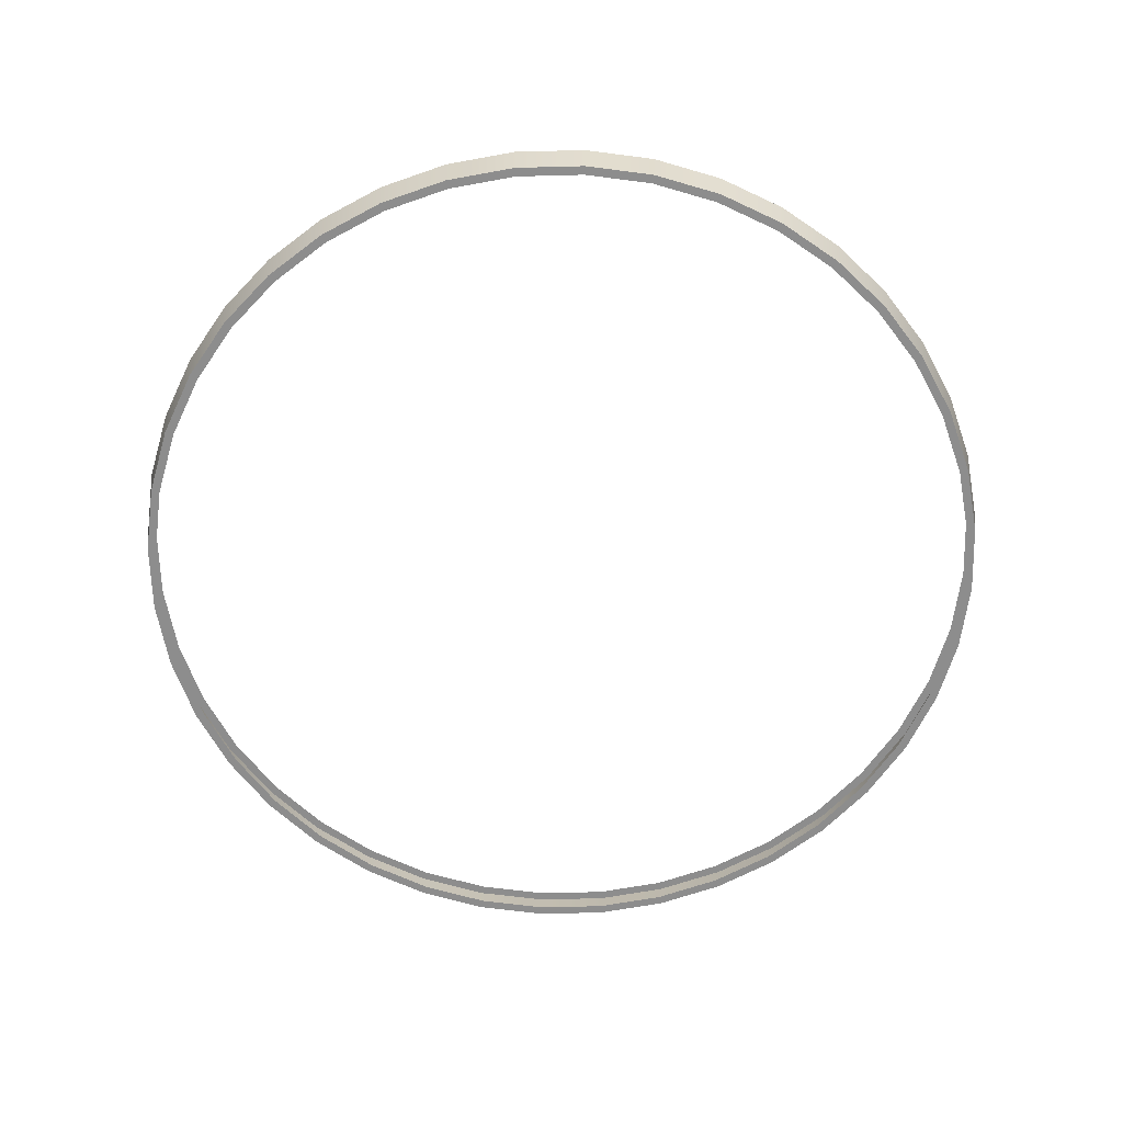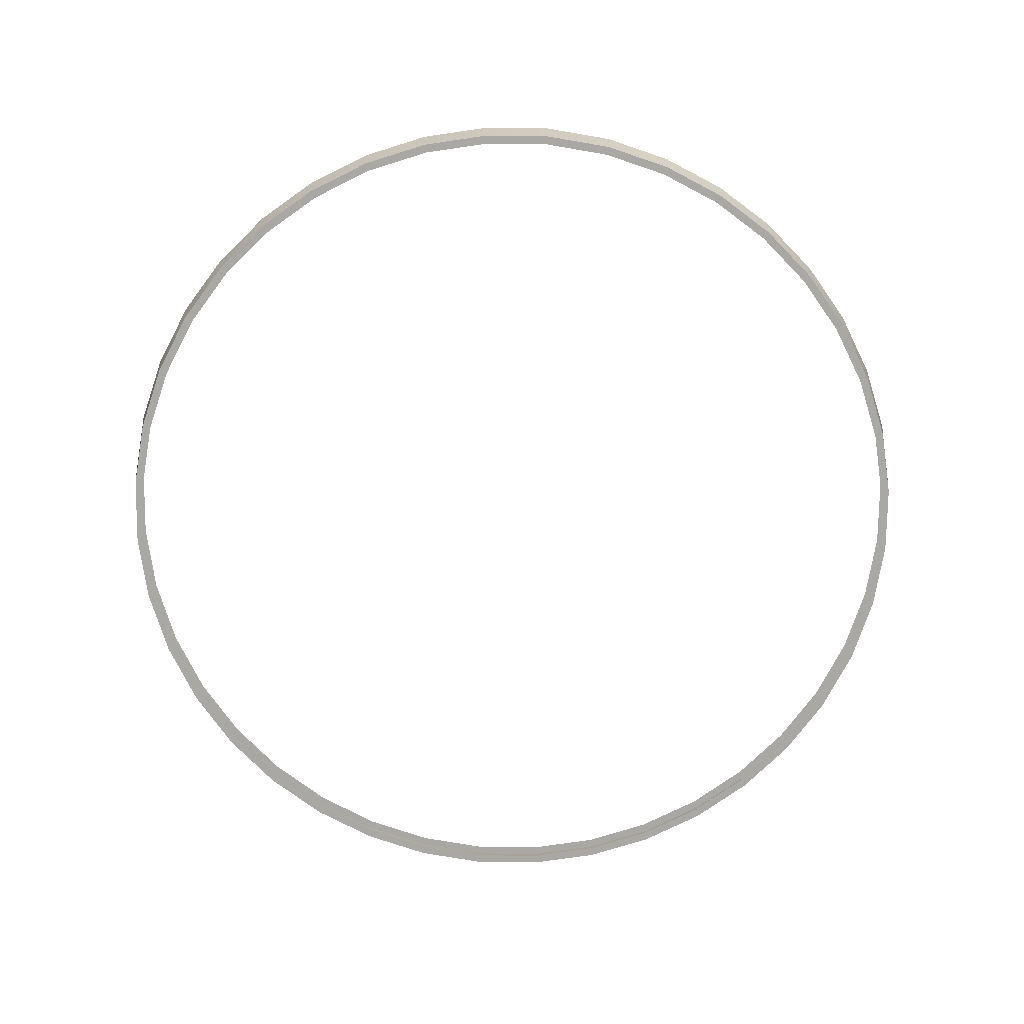
<metadata>
{"format":"obj","ext":"obj","renderer":"f3d","projection":"perspective","resolution":1024,"background":"white","views":[{"elev":-64.6,"azim":-27.0,"up":"+Y"},{"elev":-75.0,"azim":69.8,"up":"+Y"}]}
</metadata>
<code>
o #ID171
v -0.01583 0.04937 -0.4106
v -0.08147 0.04937 -0.4104
v -0.07972 0.04937 -0.4022
v -0.01627 0.04937 -0.4189
v -0.01627 0.04937 -0.4189
v -0.01583 0.04937 -0.4106
v -0.08147 0.04937 -0.4104
v -0.07972 0.04937 -0.4022
v 0.04946 0.04937 -0.4172
v 0.04859 0.04937 -0.4089
v 0.04946 0.04937 -0.4172
v 0.04859 0.04937 -0.4089
v -0.08033 0.01398 -0.405
v -0.01627 0.04937 -0.4189
v -0.01599 0.01398 -0.4135
v -0.08147 0.04937 -0.4104
v -0.08147 0.04937 -0.4104
v -0.08033 0.01398 -0.405
v -0.01627 0.04937 -0.4189
v -0.01599 0.01398 -0.4135
v -0.1445 0.04937 -0.3917
v -0.1415 0.04937 -0.3839
v -0.1445 0.04937 -0.3917
v -0.1415 0.04937 -0.3839
v 0.1141 0.04937 -0.4052
v 0.112 0.04937 -0.3971
v 0.1141 0.04937 -0.4052
v 0.112 0.04937 -0.3971
v 0.04889 0.01398 -0.4118
v 0.04946 0.04937 -0.4172
v 0.04889 0.01398 -0.4118
v 0.04946 0.04937 -0.4172
v -0.08033 0.01398 -0.405
v -0.01555 0.01398 -0.4052
v -0.07861 0.01398 -0.3969
v -0.01599 0.01398 -0.4135
v -0.01599 0.01398 -0.4135
v -0.08033 0.01398 -0.405
v -0.01555 0.01398 -0.4052
v -0.07861 0.01398 -0.3969
v -0.1426 0.01398 -0.3866
v -0.1445 0.04937 -0.3917
v -0.1445 0.04937 -0.3917
v -0.1426 0.01398 -0.3866
v -0.2039 0.04937 -0.3634
v -0.1997 0.04937 -0.3561
v -0.2039 0.04937 -0.3634
v -0.1997 0.04937 -0.3561
v 0.1761 0.04937 -0.3833
v 0.1727 0.04937 -0.3756
v 0.1761 0.04937 -0.3833
v 0.1727 0.04937 -0.3756
v 0.1127 0.01398 -0.4
v 0.1141 0.04937 -0.4052
v 0.1127 0.01398 -0.4
v 0.1141 0.04937 -0.4052
v 0.04889 0.01398 -0.4118
v 0.04803 0.01398 -0.4036
v 0.04889 0.01398 -0.4118
v 0.04803 0.01398 -0.4036
v -0.1426 0.01398 -0.3866
v -0.1396 0.01398 -0.3789
v -0.1426 0.01398 -0.3866
v -0.1396 0.01398 -0.3789
v -0.2011 0.01398 -0.3586
v -0.2039 0.04937 -0.3634
v -0.2039 0.04937 -0.3634
v -0.2011 0.01398 -0.3586
v -0.2581 0.04937 -0.3261
v -0.2528 0.04937 -0.3196
v -0.2581 0.04937 -0.3261
v -0.2528 0.04937 -0.3196
v 0.2339 0.04937 -0.3519
v 0.2293 0.04937 -0.3449
v 0.2339 0.04937 -0.3519
v 0.2293 0.04937 -0.3449
v 0.1739 0.01398 -0.3783
v 0.1761 0.04937 -0.3833
v 0.1739 0.01398 -0.3783
v 0.1761 0.04937 -0.3833
v 0.1127 0.01398 -0.4
v 0.1106 0.01398 -0.392
v 0.1127 0.01398 -0.4
v 0.1106 0.01398 -0.392
v -0.2011 0.01398 -0.3586
v -0.197 0.01398 -0.3515
v -0.2011 0.01398 -0.3586
v -0.197 0.01398 -0.3515
v -0.2546 0.01398 -0.3219
v -0.2581 0.04937 -0.3261
v -0.2581 0.04937 -0.3261
v -0.2546 0.01398 -0.3219
v -0.3058 0.04937 -0.2809
v -0.2995 0.04937 -0.2752
v -0.3058 0.04937 -0.2809
v -0.2995 0.04937 -0.2752
v 0.2861 0.04937 -0.3119
v 0.2805 0.04937 -0.3056
v 0.2861 0.04937 -0.3119
v 0.2805 0.04937 -0.3056
v 0.2309 0.01398 -0.3473
v 0.2339 0.04937 -0.3519
v 0.2309 0.01398 -0.3473
v 0.2339 0.04937 -0.3519
v 0.1739 0.01398 -0.3783
v 0.1705 0.01398 -0.3707
v 0.1739 0.01398 -0.3783
v 0.1705 0.01398 -0.3707
v -0.2546 0.01398 -0.3219
v -0.2494 0.01398 -0.3155
v -0.2546 0.01398 -0.3219
v -0.2494 0.01398 -0.3155
v -0.3017 0.01398 -0.2772
v -0.3058 0.04937 -0.2809
v -0.3058 0.04937 -0.2809
v -0.3017 0.01398 -0.2772
v -0.3458 0.04937 -0.2287
v -0.3388 0.04937 -0.2241
v -0.3458 0.04937 -0.2287
v -0.3388 0.04937 -0.2241
v 0.3313 0.04937 -0.2642
v 0.3248 0.04937 -0.2589
v 0.3313 0.04937 -0.2642
v 0.3248 0.04937 -0.2589
v 0.2824 0.01398 -0.3078
v 0.2861 0.04937 -0.3119
v 0.2824 0.01398 -0.3078
v 0.2861 0.04937 -0.3119
v 0.2309 0.01398 -0.3473
v 0.2264 0.01398 -0.3404
v 0.2309 0.01398 -0.3473
v 0.2264 0.01398 -0.3404
v -0.3017 0.01398 -0.2772
v -0.2956 0.01398 -0.2717
v -0.3017 0.01398 -0.2772
v -0.2956 0.01398 -0.2717
v -0.3458 0.04937 -0.2287
v -0.3412 0.01398 -0.2257
v -0.3458 0.04937 -0.2287
v -0.3412 0.01398 -0.2257
v -0.3772 0.04937 -0.1709
v -0.3695 0.04937 -0.1675
v -0.3772 0.04937 -0.1709
v -0.3695 0.04937 -0.1675
v 0.3686 0.04937 -0.21
v 0.3613 0.04937 -0.2058
v 0.3686 0.04937 -0.21
v 0.3613 0.04937 -0.2058
v 0.3271 0.01398 -0.2607
v 0.3313 0.04937 -0.2642
v 0.3313 0.04937 -0.2642
v 0.3271 0.01398 -0.2607
v 0.2824 0.01398 -0.3078
v 0.2769 0.01398 -0.3017
v 0.2824 0.01398 -0.3078
v 0.2769 0.01398 -0.3017
v -0.3412 0.01398 -0.2257
v -0.3343 0.01398 -0.2212
v -0.3412 0.01398 -0.2257
v -0.3343 0.01398 -0.2212
v -0.3772 0.04937 -0.1709
v -0.3722 0.01398 -0.1687
v -0.3772 0.04937 -0.1709
v -0.3722 0.01398 -0.1687
v -0.3991 0.04937 -0.1089
v -0.391 0.04937 -0.1067
v -0.3991 0.04937 -0.1089
v -0.391 0.04937 -0.1067
v 0.3969 0.04937 -0.1506
v 0.3891 0.04937 -0.1476
v 0.3969 0.04937 -0.1506
v 0.3891 0.04937 -0.1476
v 0.3639 0.01398 -0.2073
v 0.3686 0.04937 -0.21
v 0.3686 0.04937 -0.21
v 0.3639 0.01398 -0.2073
v 0.3271 0.01398 -0.2607
v 0.3207 0.01398 -0.2555
v 0.3271 0.01398 -0.2607
v 0.3207 0.01398 -0.2555
v -0.3722 0.01398 -0.1687
v -0.3646 0.01398 -0.1653
v -0.3722 0.01398 -0.1687
v -0.3646 0.01398 -0.1653
v -0.3991 0.04937 -0.1089
v -0.3938 0.01398 -0.1075
v -0.3991 0.04937 -0.1089
v -0.3938 0.01398 -0.1075
v -0.4111 0.04937 -0.04426
v -0.4028 0.04937 -0.04338
v -0.4111 0.04937 -0.04426
v -0.4028 0.04937 -0.04338
v 0.4156 0.04937 -0.08758
v 0.4074 0.04937 -0.08584
v 0.4156 0.04937 -0.08758
v 0.4074 0.04937 -0.08584
v 0.3918 0.01398 -0.1487
v 0.3969 0.04937 -0.1506
v 0.3969 0.04937 -0.1506
v 0.3918 0.01398 -0.1487
v 0.3639 0.01398 -0.2073
v 0.3567 0.01398 -0.2031
v 0.3639 0.01398 -0.2073
v 0.3567 0.01398 -0.2031
v -0.3938 0.01398 -0.1075
v -0.3859 0.01398 -0.1054
v -0.3938 0.01398 -0.1075
v -0.3859 0.01398 -0.1054
v -0.4111 0.04937 -0.04426
v -0.4057 0.01398 -0.04369
v -0.4111 0.04937 -0.04426
v -0.4057 0.01398 -0.04369
v -0.4045 0.04937 0.02104
v -0.4128 0.04937 0.02148
v -0.4045 0.04937 0.02104
v -0.4128 0.04937 0.02148
v 0.4241 0.04937 -0.02239
v 0.4158 0.04937 -0.02195
v 0.4241 0.04937 -0.02239
v 0.4158 0.04937 -0.02195
v 0.4102 0.01398 -0.08645
v 0.4156 0.04937 -0.08758
v 0.4156 0.04937 -0.08758
v 0.4102 0.01398 -0.08645
v 0.3918 0.01398 -0.1487
v 0.3841 0.01398 -0.1457
v 0.3918 0.01398 -0.1487
v 0.3841 0.01398 -0.1457
v -0.4057 0.01398 -0.04369
v -0.3974 0.01398 -0.04282
v -0.4057 0.01398 -0.04369
v -0.3974 0.01398 -0.04282
v -0.4128 0.04937 0.02148
v -0.4074 0.01398 0.02119
v -0.4128 0.04937 0.02148
v -0.4074 0.01398 0.02119
v -0.396 0.04937 0.08493
v -0.4042 0.04937 0.08667
v -0.396 0.04937 0.08493
v -0.4042 0.04937 0.08667
v 0.4141 0.04937 0.04247
v 0.4224 0.04937 0.04335
v 0.4141 0.04937 0.04247
v 0.4224 0.04937 0.04335
v 0.4187 0.01398 -0.0221
v 0.4241 0.04937 -0.02239
v 0.4241 0.04937 -0.02239
v 0.4187 0.01398 -0.0221
v 0.4102 0.01398 -0.08645
v 0.4021 0.01398 -0.08473
v 0.4102 0.01398 -0.08645
v 0.4021 0.01398 -0.08473
v -0.3991 0.01398 0.02076
v -0.4074 0.01398 0.02119
v -0.3991 0.01398 0.02076
v -0.4074 0.01398 0.02119
v -0.4042 0.04937 0.08667
v -0.3989 0.01398 0.08554
v -0.4042 0.04937 0.08667
v -0.3989 0.01398 0.08554
v -0.3777 0.04937 0.1467
v -0.3856 0.04937 0.1497
v -0.3777 0.04937 0.1467
v -0.3856 0.04937 0.1497
v 0.4023 0.04937 0.1058
v 0.4104 0.04937 0.108
v 0.4023 0.04937 0.1058
v 0.4104 0.04937 0.108
v 0.417 0.01398 0.04278
v 0.4224 0.04937 0.04335
v 0.4224 0.04937 0.04335
v 0.417 0.01398 0.04278
v 0.4187 0.01398 -0.0221
v 0.4104 0.01398 -0.02167
v 0.4187 0.01398 -0.0221
v 0.4104 0.01398 -0.02167
v -0.3908 0.01398 0.08382
v -0.3989 0.01398 0.08554
v -0.3908 0.01398 0.08382
v -0.3989 0.01398 0.08554
v -0.3856 0.04937 0.1497
v -0.3805 0.01398 0.1478
v -0.3856 0.04937 0.1497
v -0.3805 0.01398 0.1478
v -0.35 0.04937 0.2049
v -0.3573 0.04937 0.2091
v -0.35 0.04937 0.2049
v -0.3573 0.04937 0.2091
v 0.3808 0.04937 0.1666
v 0.3885 0.04937 0.17
v 0.3808 0.04937 0.1666
v 0.3885 0.04937 0.17
v 0.4052 0.01398 0.1066
v 0.4104 0.04937 0.108
v 0.4104 0.04937 0.108
v 0.4052 0.01398 0.1066
v 0.4088 0.01398 0.04192
v 0.417 0.01398 0.04278
v 0.4088 0.01398 0.04192
v 0.417 0.01398 0.04278
v -0.3727 0.01398 0.1448
v -0.3805 0.01398 0.1478
v -0.3727 0.01398 0.1448
v -0.3805 0.01398 0.1478
v -0.3573 0.04937 0.2091
v -0.3525 0.01398 0.2063
v -0.3573 0.04937 0.2091
v -0.3525 0.01398 0.2063
v -0.3135 0.04937 0.258
v -0.32 0.04937 0.2633
v -0.3135 0.04937 0.258
v -0.32 0.04937 0.2633
v 0.3501 0.04937 0.2232
v 0.3571 0.04937 0.2278
v 0.3501 0.04937 0.2232
v 0.3571 0.04937 0.2278
v 0.3835 0.01398 0.1678
v 0.3885 0.04937 0.17
v 0.3885 0.04937 0.17
v 0.3835 0.01398 0.1678
v 0.3972 0.01398 0.1045
v 0.4052 0.01398 0.1066
v 0.3972 0.01398 0.1045
v 0.4052 0.01398 0.1066
v -0.3454 0.01398 0.2022
v -0.3525 0.01398 0.2063
v -0.3454 0.01398 0.2022
v -0.3525 0.01398 0.2063
v -0.32 0.04937 0.2633
v -0.3158 0.01398 0.2598
v -0.32 0.04937 0.2633
v -0.3158 0.01398 0.2598
v -0.2691 0.04937 0.3047
v -0.2747 0.04937 0.311
v -0.2691 0.04937 0.3047
v -0.2747 0.04937 0.311
v 0.3109 0.04937 0.2743
v 0.3171 0.04937 0.28
v 0.3109 0.04937 0.2743
v 0.3171 0.04937 0.28
v 0.3525 0.01398 0.2248
v 0.3571 0.04937 0.2278
v 0.3571 0.04937 0.2278
v 0.3525 0.01398 0.2248
v 0.3759 0.01398 0.1644
v 0.3835 0.01398 0.1678
v 0.3759 0.01398 0.1644
v 0.3835 0.01398 0.1678
v -0.3093 0.01398 0.2546
v -0.3158 0.01398 0.2598
v -0.3093 0.01398 0.2546
v -0.3158 0.01398 0.2598
v -0.2747 0.04937 0.311
v -0.2711 0.01398 0.3069
v -0.2747 0.04937 0.311
v -0.2711 0.01398 0.3069
v -0.218 0.04937 0.344
v -0.2226 0.04937 0.351
v -0.218 0.04937 0.344
v -0.2226 0.04937 0.351
v 0.2641 0.04937 0.3187
v 0.2694 0.04937 0.3252
v 0.2641 0.04937 0.3187
v 0.2694 0.04937 0.3252
v 0.313 0.01398 0.2763
v 0.3171 0.04937 0.28
v 0.3171 0.04937 0.28
v 0.313 0.01398 0.2763
v 0.3456 0.01398 0.2203
v 0.3525 0.01398 0.2248
v 0.3456 0.01398 0.2203
v 0.3525 0.01398 0.2248
v -0.2656 0.01398 0.3008
v -0.2711 0.01398 0.3069
v -0.2656 0.01398 0.3008
v -0.2711 0.01398 0.3069
v -0.2226 0.04937 0.351
v -0.2196 0.01398 0.3464
v -0.2226 0.04937 0.351
v -0.2196 0.01398 0.3464
v -0.1614 0.04937 0.3747
v -0.1648 0.04937 0.3824
v -0.1614 0.04937 0.3747
v -0.1648 0.04937 0.3824
v 0.211 0.04937 0.3552
v 0.2152 0.04937 0.3625
v 0.211 0.04937 0.3552
v 0.2152 0.04937 0.3625
v 0.2694 0.04937 0.3252
v 0.2659 0.01398 0.321
v 0.2659 0.01398 0.321
v 0.2694 0.04937 0.3252
v 0.3069 0.01398 0.2708
v 0.313 0.01398 0.2763
v 0.3069 0.01398 0.2708
v 0.313 0.01398 0.2763
v -0.2151 0.01398 0.3395
v -0.2196 0.01398 0.3464
v -0.2151 0.01398 0.3395
v -0.2196 0.01398 0.3464
v -0.1648 0.04937 0.3824
v -0.1626 0.01398 0.3774
v -0.1648 0.04937 0.3824
v -0.1626 0.01398 0.3774
v -0.1006 0.04937 0.3962
v -0.1028 0.04937 0.4043
v -0.1006 0.04937 0.3962
v -0.1028 0.04937 0.4043
v 0.1528 0.04937 0.3829
v 0.1558 0.04937 0.3908
v 0.1528 0.04937 0.3829
v 0.1558 0.04937 0.3908
v 0.2152 0.04937 0.3625
v 0.2125 0.01398 0.3577
v 0.2125 0.01398 0.3577
v 0.2152 0.04937 0.3625
v 0.2607 0.01398 0.3145
v 0.2659 0.01398 0.321
v 0.2607 0.01398 0.3145
v 0.2659 0.01398 0.321
v -0.1592 0.01398 0.3698
v -0.1626 0.01398 0.3774
v -0.1592 0.01398 0.3698
v -0.1626 0.01398 0.3774
v -0.1028 0.04937 0.4043
v -0.1014 0.01398 0.3991
v -0.1028 0.04937 0.4043
v -0.1014 0.01398 0.3991
v -0.03727 0.04937 0.408
v -0.03814 0.04937 0.4163
v -0.03727 0.04937 0.408
v -0.03814 0.04937 0.4163
v 0.09105 0.04937 0.4012
v 0.09279 0.04937 0.4094
v 0.09105 0.04937 0.4012
v 0.09279 0.04937 0.4094
v 0.1558 0.04937 0.3908
v 0.1539 0.01398 0.3857
v 0.1539 0.01398 0.3857
v 0.1558 0.04937 0.3908
v 0.2083 0.01398 0.3506
v 0.2125 0.01398 0.3577
v 0.2083 0.01398 0.3506
v 0.2125 0.01398 0.3577
v -0.09925 0.01398 0.3911
v -0.1014 0.01398 0.3991
v -0.09925 0.01398 0.3911
v -0.1014 0.01398 0.3991
v -0.03814 0.04937 0.4163
v -0.03757 0.01398 0.4109
v -0.03814 0.04937 0.4163
v -0.03757 0.01398 0.4109
v 0.02715 0.04937 0.4097
v 0.02759 0.04937 0.418
v 0.02715 0.04937 0.4097
v 0.02759 0.04937 0.418
v 0.09279 0.04937 0.4094
v 0.09165 0.01398 0.4041
v 0.09165 0.01398 0.4041
v 0.09279 0.04937 0.4094
v 0.1509 0.01398 0.378
v 0.1539 0.01398 0.3857
v 0.1509 0.01398 0.378
v 0.1539 0.01398 0.3857
v -0.03671 0.01398 0.4027
v -0.03757 0.01398 0.4109
v -0.03671 0.01398 0.4027
v -0.03757 0.01398 0.4109
v 0.02731 0.01398 0.4126
v 0.02759 0.04937 0.418
v 0.02731 0.01398 0.4126
v 0.02759 0.04937 0.418
v 0.08993 0.01398 0.396
v 0.09165 0.01398 0.4041
v 0.08993 0.01398 0.396
v 0.09165 0.01398 0.4041
v 0.02687 0.01398 0.4043
v 0.02731 0.01398 0.4126
v 0.02687 0.01398 0.4043
v 0.02731 0.01398 0.4126
f 5 6 7
f 8 7 6
f 5 11 6
f 12 6 11
f 17 18 19
f 20 19 18
f 7 8 23
f 24 23 8
f 11 27 12
f 28 12 27
f 20 31 19
f 32 19 31
f 37 38 39
f 40 39 38
f 43 44 17
f 18 17 44
f 23 24 47
f 48 47 24
f 27 51 28
f 52 28 51
f 31 55 32
f 56 32 55
f 37 39 59
f 60 59 39
f 38 63 40
f 64 40 63
f 67 68 43
f 44 43 68
f 47 48 71
f 72 71 48
f 51 75 52
f 76 52 75
f 55 79 56
f 80 56 79
f 59 60 83
f 84 83 60
f 63 87 64
f 88 64 87
f 91 92 67
f 68 67 92
f 71 72 95
f 96 95 72
f 75 99 76
f 100 76 99
f 79 103 80
f 104 80 103
f 83 84 107
f 108 107 84
f 87 111 88
f 112 88 111
f 115 116 91
f 92 91 116
f 95 96 119
f 120 119 96
f 99 123 100
f 124 100 123
f 103 127 104
f 128 104 127
f 107 108 131
f 132 131 108
f 111 135 112
f 136 112 135
f 115 139 116
f 140 116 139
f 119 120 143
f 144 143 120
f 123 147 124
f 148 124 147
f 151 128 152
f 127 152 128
f 131 132 155
f 156 155 132
f 135 159 136
f 160 136 159
f 139 163 140
f 164 140 163
f 143 144 167
f 168 167 144
f 147 171 148
f 172 148 171
f 175 151 176
f 152 176 151
f 155 156 179
f 180 179 156
f 159 183 160
f 184 160 183
f 163 187 164
f 188 164 187
f 167 168 191
f 192 191 168
f 171 195 172
f 196 172 195
f 199 175 200
f 176 200 175
f 179 180 203
f 204 203 180
f 183 207 184
f 208 184 207
f 187 211 188
f 212 188 211
f 192 215 191
f 216 191 215
f 195 219 196
f 220 196 219
f 223 199 224
f 200 224 199
f 203 204 227
f 228 227 204
f 207 231 208
f 232 208 231
f 211 235 212
f 236 212 235
f 215 239 216
f 240 216 239
f 220 219 243
f 244 243 219
f 247 223 248
f 224 248 223
f 227 228 251
f 252 251 228
f 232 231 255
f 256 255 231
f 235 259 236
f 260 236 259
f 239 263 240
f 264 240 263
f 243 244 267
f 268 267 244
f 271 247 272
f 248 272 247
f 251 252 275
f 276 275 252
f 255 256 279
f 280 279 256
f 259 283 260
f 284 260 283
f 263 287 264
f 288 264 287
f 267 268 291
f 292 291 268
f 295 271 296
f 272 296 271
f 276 299 275
f 300 275 299
f 279 280 303
f 304 303 280
f 283 307 284
f 308 284 307
f 287 311 288
f 312 288 311
f 291 292 315
f 316 315 292
f 319 295 320
f 296 320 295
f 299 323 300
f 324 300 323
f 303 304 327
f 328 327 304
f 307 331 308
f 332 308 331
f 311 335 312
f 336 312 335
f 315 316 339
f 340 339 316
f 343 319 344
f 320 344 319
f 323 347 324
f 348 324 347
f 327 328 351
f 352 351 328
f 331 355 332
f 356 332 355
f 335 359 336
f 360 336 359
f 339 340 363
f 364 363 340
f 367 343 368
f 344 368 343
f 347 371 348
f 372 348 371
f 351 352 375
f 376 375 352
f 355 379 356
f 380 356 379
f 359 383 360
f 384 360 383
f 363 364 387
f 388 387 364
f 391 392 368
f 367 368 392
f 371 395 372
f 396 372 395
f 375 376 399
f 400 399 376
f 379 403 380
f 404 380 403
f 383 407 384
f 408 384 407
f 387 388 411
f 412 411 388
f 415 416 391
f 392 391 416
f 395 419 396
f 420 396 419
f 399 400 423
f 424 423 400
f 403 427 404
f 428 404 427
f 407 431 408
f 432 408 431
f 411 412 435
f 436 435 412
f 439 440 415
f 416 415 440
f 419 443 420
f 444 420 443
f 423 424 447
f 448 447 424
f 427 451 428
f 452 428 451
f 431 455 432
f 456 432 455
f 435 436 455
f 456 455 436
f 459 460 439
f 440 439 460
f 443 463 444
f 464 444 463
f 447 448 467
f 468 467 448
f 452 451 471
f 472 471 451
f 471 472 459
f 460 459 472
f 463 475 464
f 476 464 475
f 467 468 479
f 480 479 468
f 475 479 476
f 480 476 479
f 1 2 3
f 2 1 4
f 9 1 10
f 1 9 4
f 13 14 15
f 14 13 16
f 3 21 22
f 21 3 2
f 25 10 26
f 10 25 9
f 29 14 30
f 14 29 15
f 33 34 35
f 34 33 36
f 41 16 13
f 16 41 42
f 22 45 46
f 45 22 21
f 49 26 50
f 26 49 25
f 53 30 54
f 30 53 29
f 34 57 58
f 57 34 36
f 61 35 62
f 35 61 33
f 65 42 41
f 42 65 66
f 46 69 70
f 69 46 45
f 73 50 74
f 50 73 49
f 77 54 78
f 54 77 53
f 58 81 82
f 81 58 57
f 85 62 86
f 62 85 61
f 89 66 65
f 66 89 90
f 70 93 94
f 93 70 69
f 97 74 98
f 74 97 73
f 101 78 102
f 78 101 77
f 82 105 106
f 105 82 81
f 109 86 110
f 86 109 85
f 113 90 89
f 90 113 114
f 94 117 118
f 117 94 93
f 121 98 122
f 98 121 97
f 125 102 126
f 102 125 101
f 106 129 130
f 129 106 105
f 133 110 134
f 110 133 109
f 137 113 138
f 113 137 114
f 118 141 142
f 141 118 117
f 145 122 146
f 122 145 121
f 126 149 125
f 149 126 150
f 130 153 154
f 153 130 129
f 157 134 158
f 134 157 133
f 161 138 162
f 138 161 137
f 142 165 166
f 165 142 141
f 169 146 170
f 146 169 145
f 150 173 149
f 173 150 174
f 154 177 178
f 177 154 153
f 181 158 182
f 158 181 157
f 185 162 186
f 162 185 161
f 166 189 190
f 189 166 165
f 193 170 194
f 170 193 169
f 174 197 173
f 197 174 198
f 178 201 202
f 201 178 177
f 205 182 206
f 182 205 181
f 209 186 210
f 186 209 185
f 213 189 214
f 189 213 190
f 217 194 218
f 194 217 193
f 198 221 197
f 221 198 222
f 202 225 226
f 225 202 201
f 229 206 230
f 206 229 205
f 233 210 234
f 210 233 209
f 237 214 238
f 214 237 213
f 217 241 242
f 241 217 218
f 222 245 221
f 245 222 246
f 226 249 250
f 249 226 225
f 229 253 254
f 253 229 230
f 257 234 258
f 234 257 233
f 261 238 262
f 238 261 237
f 242 265 266
f 265 242 241
f 246 269 245
f 269 246 270
f 250 273 274
f 273 250 249
f 254 277 278
f 277 254 253
f 281 258 282
f 258 281 257
f 285 262 286
f 262 285 261
f 266 289 290
f 289 266 265
f 270 293 269
f 293 270 294
f 297 273 298
f 273 297 274
f 278 301 302
f 301 278 277
f 305 282 306
f 282 305 281
f 309 286 310
f 286 309 285
f 290 313 314
f 313 290 289
f 294 317 293
f 317 294 318
f 321 298 322
f 298 321 297
f 302 325 326
f 325 302 301
f 329 306 330
f 306 329 305
f 333 310 334
f 310 333 309
f 314 337 338
f 337 314 313
f 318 341 317
f 341 318 342
f 345 322 346
f 322 345 321
f 326 349 350
f 349 326 325
f 353 330 354
f 330 353 329
f 357 334 358
f 334 357 333
f 338 361 362
f 361 338 337
f 342 365 341
f 365 342 366
f 369 346 370
f 346 369 345
f 350 373 374
f 373 350 349
f 377 354 378
f 354 377 353
f 381 358 382
f 358 381 357
f 362 385 386
f 385 362 361
f 389 365 366
f 365 389 390
f 393 370 394
f 370 393 369
f 374 397 398
f 397 374 373
f 401 378 402
f 378 401 377
f 405 382 406
f 382 405 381
f 386 409 410
f 409 386 385
f 413 390 389
f 390 413 414
f 417 394 418
f 394 417 393
f 398 421 422
f 421 398 397
f 425 402 426
f 402 425 401
f 429 406 430
f 406 429 405
f 410 433 434
f 433 410 409
f 437 414 413
f 414 437 438
f 441 418 442
f 418 441 417
f 422 445 446
f 445 422 421
f 449 426 450
f 426 449 425
f 453 430 454
f 430 453 429
f 434 453 454
f 453 434 433
f 457 438 437
f 438 457 458
f 461 442 462
f 442 461 441
f 446 465 466
f 465 446 445
f 449 469 470
f 469 449 450
f 470 458 457
f 458 470 469
f 473 462 474
f 462 473 461
f 466 477 478
f 477 466 465
f 477 474 478
f 474 477 473

</code>
